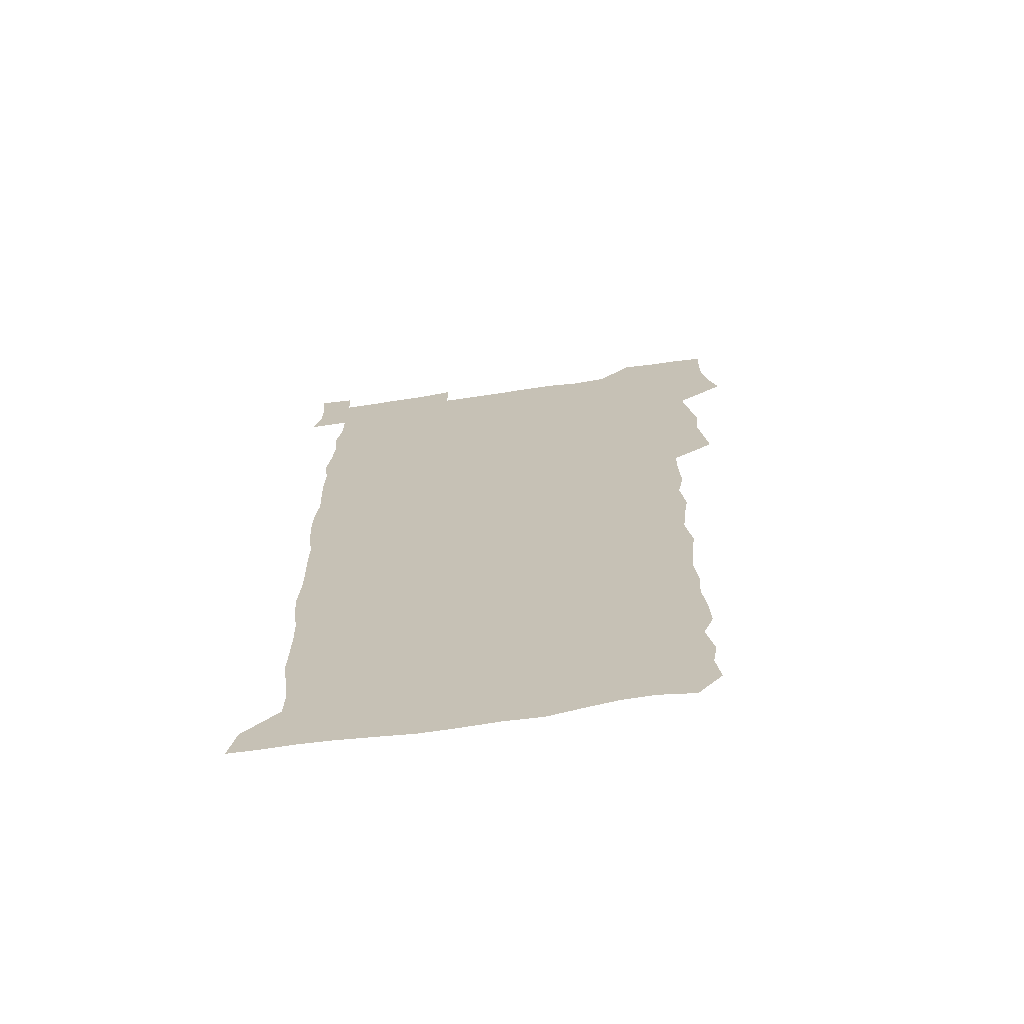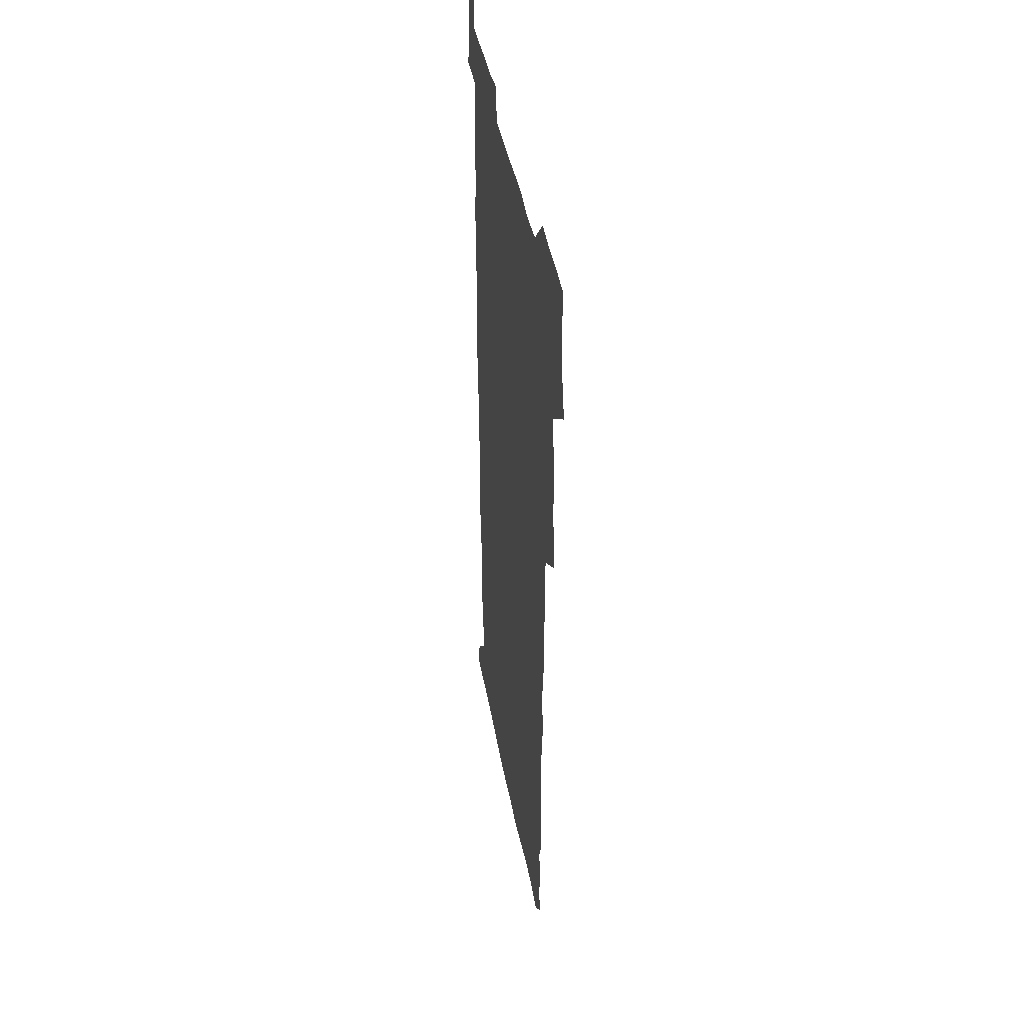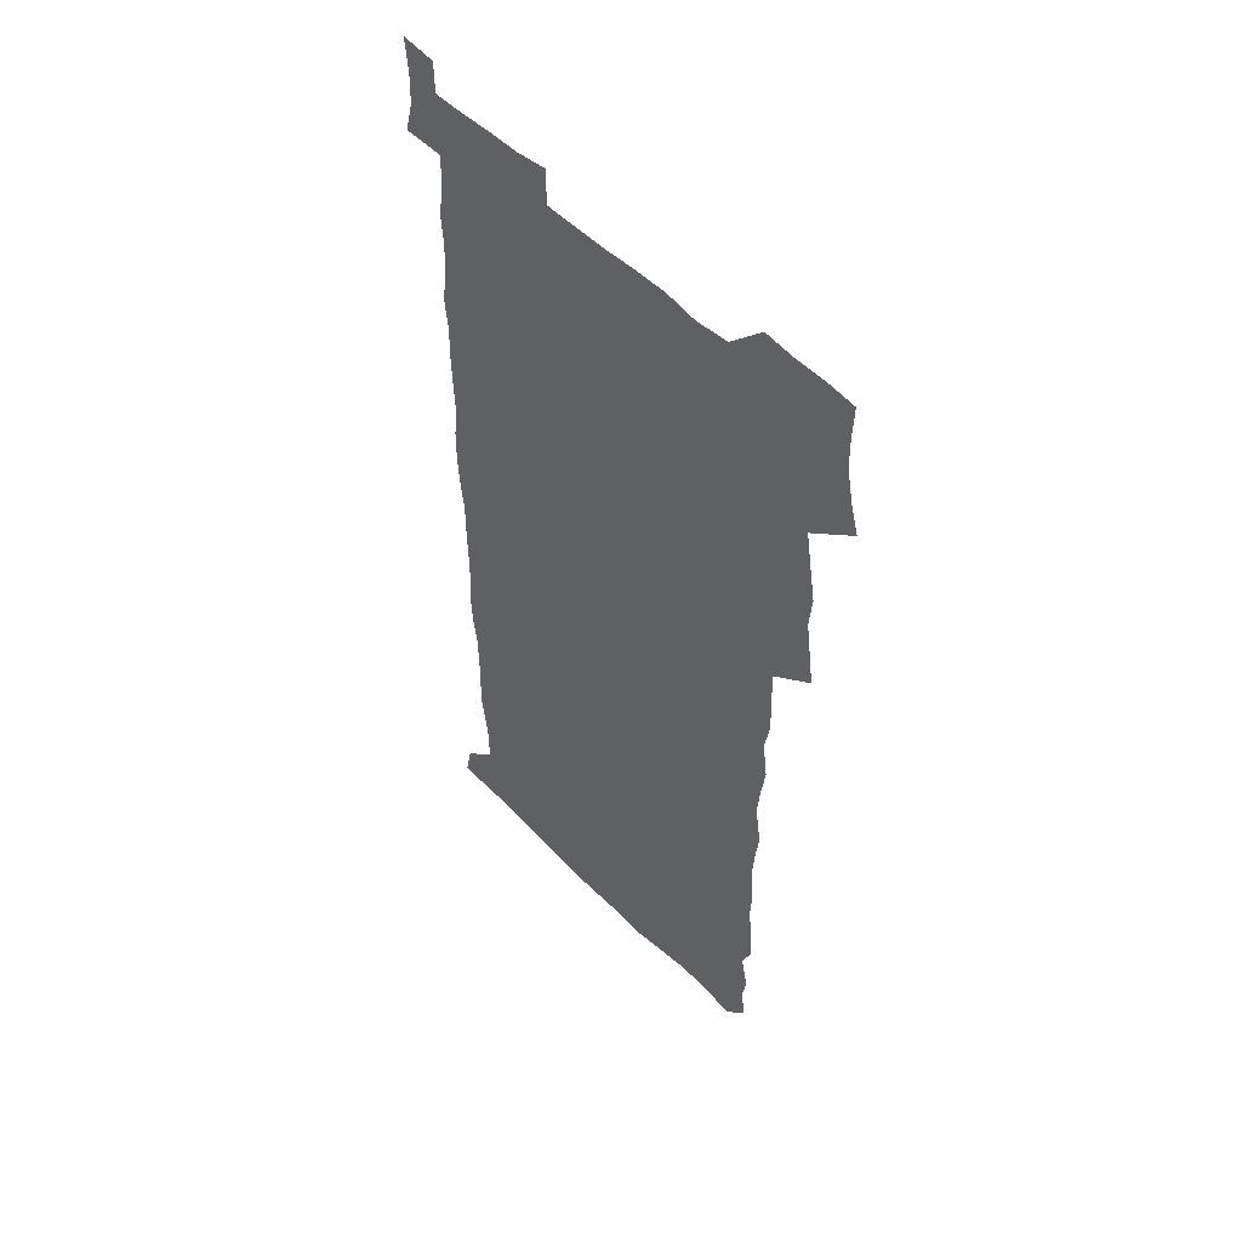
<metadata>
{"format":"obj","ext":"obj","renderer":"f3d","projection":"perspective","resolution":1024,"background":"white","views":[{"elev":-69.2,"azim":-171.7,"up":"+Y"},{"elev":42.3,"azim":-100.2,"up":"+Y"},{"elev":51.6,"azim":-132.5,"up":"+Y"}]}
</metadata>
<code>
v 459.1 527.6 0
v 463.1 541.4 0
v 466 555.8 0
v 466.2 570.4 0
v 465.6 585.6 0
v 472.5 431.7 0
v 474.6 447 0
v 476.9 462.7 0
v 475.5 477.7 0
v 478.2 493.8 0
v 481 510.4 0
v 481.4 525.1 0
v 478.7 540.4 0
v 483.7 554.2 0
v 481.9 569.5 0
v 479.7 587 0
v 492.7 158 0
v 494.8 172.3 0
v 492.8 184.2 0
v 496.2 201 0
v 491.6 212.7 0
v 492.2 227.2 0
v 494.1 243.1 0
v 493.3 257.6 0
v 494.8 274.5 0
v 493.6 289.9 0
v 491.8 304.4 0
v 494.7 323.2 0
v 493.2 338.1 0
v 491.2 352.7 0
v 493.5 370.2 0
v 490.8 385.3 0
v 491.6 401.6 0
v 491.6 417.6 0
v 494.7 434.5 0
v 494.4 449.4 0
v 496.1 464.8 0
v 496 479.6 0
v 495.6 494.6 0
v 497.6 510.2 0
v 497.4 525 0
v 498.2 539.6 0
v 497.3 554.9 0
v 495.8 570.4 0
v 494.1 587 0
v 503.6 145.3 0
v 510 163.4 0
v 513.8 179.6 0
v 511.8 192.1 0
v 513.2 207.3 0
v 513.2 222 0
v 515.2 238.4 0
v 515.6 253.5 0
v 514.9 268 0
v 513.4 282 0
v 512.9 296.9 0
v 510.1 310.7 0
v 511.1 326.9 0
v 511.6 342.9 0
v 511 358.2 0
v 511.4 374 0
v 512.5 390.1 0
v 512.8 405.2 0
v 509.7 419.7 0
v 511.1 435.5 0
v 512.4 450.9 0
v 512.3 465.5 0
v 510.4 480.2 0
v 512.5 495.2 0
v 512.9 510.1 0
v 513.6 524.7 0
v 513 539.5 0
v 511.7 554.8 0
v 510.2 570.3 0
v 507.7 588.5 0
v 519.5 148.4 0
v 524.4 164.7 0
v 528.7 182.7 0
v 527.6 195.5 0
v 529.3 211.6 0
v 530.3 227.1 0
v 530.5 241.8 0
v 530.6 256.7 0
v 530.3 271.4 0
v 529.6 285.9 0
v 528.9 300.6 0
v 528.7 315.8 0
v 528.8 331.1 0
v 528.5 346 0
v 527.8 360.9 0
v 527.7 376.1 0
v 527.9 391.4 0
v 527.7 406.4 0
v 527.1 421.4 0
v 527.2 436.5 0
v 526.6 451.2 0
v 527 466 0
v 529.5 481.3 0
v 528.4 495.6 0
v 528.3 510.2 0
v 528.2 524.7 0
v 528.4 539 0
v 527 554.2 0
v 523.8 571.9 0
v 534.4 148 0
v 539.6 166.2 0
v 542.3 183.1 0
v 545 200.7 0
v 545.2 215.2 0
v 545.4 229.8 0
v 545.3 244.3 0
v 544.9 258.5 0
v 544.4 272.9 0
v 544.3 287.8 0
v 543.8 302.5 0
v 544.2 318 0
v 543.3 332.2 0
v 543.2 347.1 0
v 542.8 361.9 0
v 543.4 377.7 0
v 542.5 392 0
v 544 408.1 0
v 543.2 422.4 0
v 543.3 437.3 0
v 543.7 452.2 0
v 543.6 466.8 0
v 543.3 481.3 0
v 543.2 495.8 0
v 543.2 510.1 0
v 542.7 524.6 0
v 543.8 538.4 0
v 541.5 554.8 0
v 539.9 570.5 0
v 549.2 145.3 0
v 553.5 164 0
v 557.1 184.7 0
v 559.1 202.4 0
v 559.2 216.2 0
v 559.8 231.4 0
v 559.2 245.1 0
v 559.2 259.9 0
v 558.9 274.3 0
v 558.3 288.6 0
v 558.6 304.1 0
v 557.9 318.1 0
v 558 333.3 0
v 557.8 348 0
v 556.9 361.8 0
v 557.7 378 0
v 557.5 392.8 0
v 558.1 408.2 0
v 557.9 422.8 0
v 557.6 437.2 0
v 558 452.2 0
v 558 466.8 0
v 557.8 481.3 0
v 557.8 495.8 0
v 557.8 510.2 0
v 557.5 524.5 0
v 557.9 538.4 0
v 556.8 553.8 0
v 554.2 572.9 0
v 564 142.1 0
v 569.8 167.1 0
v 571.2 183.6 0
v 572.4 201.2 0
v 573.7 218.9 0
v 573.7 232.3 0
v 573.2 245.7 0
v 573.1 260.1 0
v 573.1 275.1 0
v 572.9 289.8 0
v 572.7 304.5 0
v 572.8 319.7 0
v 572.4 334.1 0
v 571.4 348 0
v 572.7 364.4 0
v 572.8 379.3 0
v 572.5 393.6 0
v 572.5 408.4 0
v 572.4 422.9 0
v 572.4 437.6 0
v 572.7 452.6 0
v 572.1 467 0
v 572.2 481.4 0
v 572.5 496 0
v 572.4 510.3 0
v 572.2 524.7 0
v 572 539.2 0
v 571.2 554.7 0
v 569.4 572.9 0
v 581.1 143 0
v 584.7 167.5 0
v 586 184.7 0
v 586.6 201.5 0
v 587 216.7 0
v 587.1 232.4 0
v 587.1 246.1 0
v 587 259.8 0
v 587.2 276.2 0
v 586.8 289.6 0
v 586.8 305.1 0
v 586.7 319.5 0
v 586.9 335.1 0
v 586.6 349.3 0
v 586.7 364.3 0
v 586.6 378.5 0
v 586.8 393.8 0
v 586.7 408.3 0
v 586.7 423 0
v 586.6 437.4 0
v 586.6 452.4 0
v 586.8 467 0
v 586.7 481.5 0
v 586.7 496 0
v 586.9 510.4 0
v 586.7 524.7 0
v 586.6 539.2 0
v 586.1 554.8 0
v 585.1 571.9 0
v 598 142.2 0
v 599.5 165.9 0
v 600.4 186 0
v 600.7 201.1 0
v 600.6 216 0
v 600.3 232.7 0
v 601.1 244.8 0
v 601 259.4 0
v 600.9 275.8 0
v 600.8 290 0
v 600.9 304.3 0
v 600.8 319 0
v 600.7 335.8 0
v 600.7 349.3 0
v 601 364.9 0
v 600.9 379.3 0
v 601.1 393.5 0
v 601 408.3 0
v 601 422.7 0
v 600.9 437.3 0
v 601 452.6 0
v 601.1 467 0
v 601.1 481.5 0
v 601.1 496 0
v 601.2 510.5 0
v 601.2 524.7 0
v 601.1 538.7 0
v 600.8 555.8 0
v 600.5 571.8 0
v 614.8 142.1 0
v 614.7 163.6 0
v 614.6 184.7 0
v 614.6 201.6 0
v 614.7 215.4 0
v 614.6 230.6 0
v 614.8 246.2 0
v 614.8 259.2 0
v 614.6 276 0
v 614.7 290 0
v 615 304 0
v 614.9 319.4 0
v 614.9 334.6 0
v 614.9 350.2 0
v 615.1 364.3 0
v 615.4 378.5 0
v 615.2 393.7 0
v 615.3 408 0
v 615.4 422.7 0
v 615.2 437.8 0
v 615.4 452.3 0
v 615.4 466.9 0
v 615.5 481.4 0
v 615.9 496.1 0
v 615.6 510.8 0
v 615.7 525.2 0
v 615.5 539.5 0
v 615.8 554.8 0
v 615.7 571.8 0
v 615.7 588.7 0
v 631 143.9 0
v 629.6 168 0
v 629.3 182.5 0
v 628.1 201.6 0
v 628.6 215.2 0
v 629 229.2 0
v 628.7 244.9 0
v 628.6 260.2 0
v 628.8 274.7 0
v 629.2 288.5 0
v 629.1 303.6 0
v 629.2 318.8 0
v 628.9 334.5 0
v 628.8 349.6 0
v 629 364.1 0
v 629.6 378.3 0
v 629.6 393.2 0
v 629.5 407.9 0
v 629.9 422.4 0
v 630.6 436.7 0
v 629.8 452.3 0
v 629.6 466.9 0
v 630 481.4 0
v 630.3 496.1 0
v 630.3 510.8 0
v 630.3 525.3 0
v 630.3 539.9 0
v 630.4 554.7 0
v 630.8 570 0
v 631 586.4 0
v 647.2 145.7 0
v 644.1 167.3 0
v 643.6 182.5 0
v 643.1 198.3 0
v 643.1 213 0
v 643.1 227.9 0
v 642.7 243.6 0
v 644.2 257 0
v 643.2 273.4 0
v 642.5 289.6 0
v 642.9 303.5 0
v 643.7 317.6 0
v 643.6 332.9 0
v 645.1 346.9 0
v 643.7 363 0
v 644.6 377.2 0
v 645.5 391.6 0
v 644.6 407.1 0
v 644.5 422 0
v 644.8 436.8 0
v 644.2 451.9 0
v 645.7 466.4 0
v 644.7 481.4 0
v 645.2 496 0
v 645.3 510.7 0
v 645.3 525.5 0
v 645.2 540.1 0
v 645.4 555 0
v 645.5 569.8 0
v 645.9 586.3 0
v 662.6 146.4 0
v 657.6 168 0
v 657.8 181.1 0
v 658 195.2 0
v 657.5 210.9 0
v 657.3 226.2 0
v 657.8 240.6 0
v 658.4 255.3 0
v 658.2 270.9 0
v 658.9 285.6 0
v 659.3 300.3 0
v 658.1 316.2 0
v 660 330.1 0
v 660.6 344.8 0
v 658.7 361.5 0
v 660 375.7 0
v 660.7 390.5 0
v 659.8 406.1 0
v 659.8 421 0
v 660.8 435.7 0
v 660.4 450.9 0
v 661.7 465.7 0
v 660.7 481 0
v 660.6 495.8 0
v 660.8 510.6 0
v 661.8 525.7 0
v 660.9 540.7 0
v 660.6 555.6 0
v 660.2 570 0
v 660.8 585.4 0
v 677.8 146 0
v 673.4 164.2 0
v 672.2 178.2 0
v 671.9 192.8 0
v 673.5 206.1 0
v 675.4 219.8 0
v 675.1 235.1 0
v 674.9 250.5 0
v 675.3 265.7 0
v 677.4 279.9 0
v 678 294.8 0
v 676.9 311 0
v 677 326.4 0
v 677.4 341.7 0
v 677.2 357.6 0
v 679.1 372.3 0
v 679.9 387.2 0
v 679.7 402.7 0
v 678.1 418.8 0
v 678.7 434 0
v 679.1 449.3 0
v 678.7 464.7 0
v 680.3 479.7 0
v 678.2 495.3 0
v 677.4 510.5 0
v 678.5 525.6 0
v 676 541.6 0
v 675.9 556.6 0
v 675.3 570.6 0
v 675.6 585.3 0
v 675.8 599.8 0
v 691.5 146.4 0
v 688.2 162 0
v 694.9 556.6 0
v 691 571.6 0
v 690.6 585.9 0
v 692 601.5 0
f 11 12 1
f 1 12 2
f 12 13 2
f 2 13 3
f 13 14 3
f 3 14 4
f 14 15 4
f 4 15 5
f 15 16 5
f 34 35 6
f 6 35 7
f 35 36 7
f 7 36 8
f 36 37 8
f 8 37 9
f 37 38 9
f 9 38 10
f 38 39 10
f 10 39 11
f 39 40 11
f 11 40 12
f 40 41 12
f 12 41 13
f 41 42 13
f 13 42 14
f 42 43 14
f 14 43 15
f 43 44 15
f 15 44 16
f 44 45 16
f 46 47 17
f 17 47 18
f 47 48 18
f 18 48 19
f 48 49 19
f 19 49 20
f 49 50 20
f 20 50 21
f 50 51 21
f 21 51 22
f 51 52 22
f 22 52 23
f 52 53 23
f 23 53 24
f 53 54 24
f 24 54 25
f 54 55 25
f 25 55 26
f 55 56 26
f 26 56 27
f 56 57 27
f 27 57 28
f 57 58 28
f 28 58 29
f 58 59 29
f 29 59 30
f 59 60 30
f 30 60 31
f 60 61 31
f 31 61 32
f 61 62 32
f 32 62 33
f 62 63 33
f 33 63 34
f 63 64 34
f 34 64 35
f 64 65 35
f 35 65 36
f 65 66 36
f 36 66 37
f 66 67 37
f 37 67 38
f 67 68 38
f 38 68 39
f 68 69 39
f 39 69 40
f 69 70 40
f 40 70 41
f 70 71 41
f 41 71 42
f 71 72 42
f 42 72 43
f 72 73 43
f 43 73 44
f 73 74 44
f 44 74 45
f 74 75 45
f 46 76 47
f 76 77 47
f 47 77 48
f 77 78 48
f 48 78 49
f 78 79 49
f 49 79 50
f 79 80 50
f 50 80 51
f 80 81 51
f 51 81 52
f 81 82 52
f 52 82 53
f 82 83 53
f 53 83 54
f 83 84 54
f 54 84 55
f 84 85 55
f 55 85 56
f 85 86 56
f 56 86 57
f 86 87 57
f 57 87 58
f 87 88 58
f 58 88 59
f 88 89 59
f 59 89 60
f 89 90 60
f 60 90 61
f 90 91 61
f 61 91 62
f 91 92 62
f 62 92 63
f 92 93 63
f 63 93 64
f 93 94 64
f 64 94 65
f 94 95 65
f 65 95 66
f 95 96 66
f 66 96 67
f 96 97 67
f 67 97 68
f 97 98 68
f 68 98 69
f 98 99 69
f 69 99 70
f 99 100 70
f 70 100 71
f 100 101 71
f 71 101 72
f 101 102 72
f 72 102 73
f 102 103 73
f 73 103 74
f 103 104 74
f 74 104 75
f 76 105 77
f 105 106 77
f 77 106 78
f 106 107 78
f 78 107 79
f 107 108 79
f 79 108 80
f 108 109 80
f 80 109 81
f 109 110 81
f 81 110 82
f 110 111 82
f 82 111 83
f 111 112 83
f 83 112 84
f 112 113 84
f 84 113 85
f 113 114 85
f 85 114 86
f 114 115 86
f 86 115 87
f 115 116 87
f 87 116 88
f 116 117 88
f 88 117 89
f 117 118 89
f 89 118 90
f 118 119 90
f 90 119 91
f 119 120 91
f 91 120 92
f 120 121 92
f 92 121 93
f 121 122 93
f 93 122 94
f 122 123 94
f 94 123 95
f 123 124 95
f 95 124 96
f 124 125 96
f 96 125 97
f 125 126 97
f 97 126 98
f 126 127 98
f 98 127 99
f 127 128 99
f 99 128 100
f 128 129 100
f 100 129 101
f 129 130 101
f 101 130 102
f 130 131 102
f 102 131 103
f 131 132 103
f 103 132 104
f 132 133 104
f 105 134 106
f 134 135 106
f 106 135 107
f 135 136 107
f 107 136 108
f 136 137 108
f 108 137 109
f 137 138 109
f 109 138 110
f 138 139 110
f 110 139 111
f 139 140 111
f 111 140 112
f 140 141 112
f 112 141 113
f 141 142 113
f 113 142 114
f 142 143 114
f 114 143 115
f 143 144 115
f 115 144 116
f 144 145 116
f 116 145 117
f 145 146 117
f 117 146 118
f 146 147 118
f 118 147 119
f 147 148 119
f 119 148 120
f 148 149 120
f 120 149 121
f 149 150 121
f 121 150 122
f 150 151 122
f 122 151 123
f 151 152 123
f 123 152 124
f 152 153 124
f 124 153 125
f 153 154 125
f 125 154 126
f 154 155 126
f 126 155 127
f 155 156 127
f 127 156 128
f 156 157 128
f 128 157 129
f 157 158 129
f 129 158 130
f 158 159 130
f 130 159 131
f 159 160 131
f 131 160 132
f 160 161 132
f 132 161 133
f 161 162 133
f 134 163 135
f 163 164 135
f 135 164 136
f 164 165 136
f 136 165 137
f 165 166 137
f 137 166 138
f 166 167 138
f 138 167 139
f 167 168 139
f 139 168 140
f 168 169 140
f 140 169 141
f 169 170 141
f 141 170 142
f 170 171 142
f 142 171 143
f 171 172 143
f 143 172 144
f 172 173 144
f 144 173 145
f 173 174 145
f 145 174 146
f 174 175 146
f 146 175 147
f 175 176 147
f 147 176 148
f 176 177 148
f 148 177 149
f 177 178 149
f 149 178 150
f 178 179 150
f 150 179 151
f 179 180 151
f 151 180 152
f 180 181 152
f 152 181 153
f 181 182 153
f 153 182 154
f 182 183 154
f 154 183 155
f 183 184 155
f 155 184 156
f 184 185 156
f 156 185 157
f 185 186 157
f 157 186 158
f 186 187 158
f 158 187 159
f 187 188 159
f 159 188 160
f 188 189 160
f 160 189 161
f 189 190 161
f 161 190 162
f 190 191 162
f 163 192 164
f 192 193 164
f 164 193 165
f 193 194 165
f 165 194 166
f 194 195 166
f 166 195 167
f 195 196 167
f 167 196 168
f 196 197 168
f 168 197 169
f 197 198 169
f 169 198 170
f 198 199 170
f 170 199 171
f 199 200 171
f 171 200 172
f 200 201 172
f 172 201 173
f 201 202 173
f 173 202 174
f 202 203 174
f 174 203 175
f 203 204 175
f 175 204 176
f 204 205 176
f 176 205 177
f 205 206 177
f 177 206 178
f 206 207 178
f 178 207 179
f 207 208 179
f 179 208 180
f 208 209 180
f 180 209 181
f 209 210 181
f 181 210 182
f 210 211 182
f 182 211 183
f 211 212 183
f 183 212 184
f 212 213 184
f 184 213 185
f 213 214 185
f 185 214 186
f 214 215 186
f 186 215 187
f 215 216 187
f 187 216 188
f 216 217 188
f 188 217 189
f 217 218 189
f 189 218 190
f 218 219 190
f 190 219 191
f 219 220 191
f 192 221 193
f 221 222 193
f 193 222 194
f 222 223 194
f 194 223 195
f 223 224 195
f 195 224 196
f 224 225 196
f 196 225 197
f 225 226 197
f 197 226 198
f 226 227 198
f 198 227 199
f 227 228 199
f 199 228 200
f 228 229 200
f 200 229 201
f 229 230 201
f 201 230 202
f 230 231 202
f 202 231 203
f 231 232 203
f 203 232 204
f 232 233 204
f 204 233 205
f 233 234 205
f 205 234 206
f 234 235 206
f 206 235 207
f 235 236 207
f 207 236 208
f 236 237 208
f 208 237 209
f 237 238 209
f 209 238 210
f 238 239 210
f 210 239 211
f 239 240 211
f 211 240 212
f 240 241 212
f 212 241 213
f 241 242 213
f 213 242 214
f 242 243 214
f 214 243 215
f 243 244 215
f 215 244 216
f 244 245 216
f 216 245 217
f 245 246 217
f 217 246 218
f 246 247 218
f 218 247 219
f 247 248 219
f 219 248 220
f 248 249 220
f 221 250 222
f 250 251 222
f 222 251 223
f 251 252 223
f 223 252 224
f 252 253 224
f 224 253 225
f 253 254 225
f 225 254 226
f 254 255 226
f 226 255 227
f 255 256 227
f 227 256 228
f 256 257 228
f 228 257 229
f 257 258 229
f 229 258 230
f 258 259 230
f 230 259 231
f 259 260 231
f 231 260 232
f 260 261 232
f 232 261 233
f 261 262 233
f 233 262 234
f 262 263 234
f 234 263 235
f 263 264 235
f 235 264 236
f 264 265 236
f 236 265 237
f 265 266 237
f 237 266 238
f 266 267 238
f 238 267 239
f 267 268 239
f 239 268 240
f 268 269 240
f 240 269 241
f 269 270 241
f 241 270 242
f 270 271 242
f 242 271 243
f 271 272 243
f 243 272 244
f 272 273 244
f 244 273 245
f 273 274 245
f 245 274 246
f 274 275 246
f 246 275 247
f 275 276 247
f 247 276 248
f 276 277 248
f 248 277 249
f 277 278 249
f 250 280 251
f 280 281 251
f 251 281 252
f 281 282 252
f 252 282 253
f 282 283 253
f 253 283 254
f 283 284 254
f 254 284 255
f 284 285 255
f 255 285 256
f 285 286 256
f 256 286 257
f 286 287 257
f 257 287 258
f 287 288 258
f 258 288 259
f 288 289 259
f 259 289 260
f 289 290 260
f 260 290 261
f 290 291 261
f 261 291 262
f 291 292 262
f 262 292 263
f 292 293 263
f 263 293 264
f 293 294 264
f 264 294 265
f 294 295 265
f 265 295 266
f 295 296 266
f 266 296 267
f 296 297 267
f 267 297 268
f 297 298 268
f 268 298 269
f 298 299 269
f 269 299 270
f 299 300 270
f 270 300 271
f 300 301 271
f 271 301 272
f 301 302 272
f 272 302 273
f 302 303 273
f 273 303 274
f 303 304 274
f 274 304 275
f 304 305 275
f 275 305 276
f 305 306 276
f 276 306 277
f 306 307 277
f 277 307 278
f 307 308 278
f 278 308 279
f 308 309 279
f 280 310 281
f 310 311 281
f 281 311 282
f 311 312 282
f 282 312 283
f 312 313 283
f 283 313 284
f 313 314 284
f 284 314 285
f 314 315 285
f 285 315 286
f 315 316 286
f 286 316 287
f 316 317 287
f 287 317 288
f 317 318 288
f 288 318 289
f 318 319 289
f 289 319 290
f 319 320 290
f 290 320 291
f 320 321 291
f 291 321 292
f 321 322 292
f 292 322 293
f 322 323 293
f 293 323 294
f 323 324 294
f 294 324 295
f 324 325 295
f 295 325 296
f 325 326 296
f 296 326 297
f 326 327 297
f 297 327 298
f 327 328 298
f 298 328 299
f 328 329 299
f 299 329 300
f 329 330 300
f 300 330 301
f 330 331 301
f 301 331 302
f 331 332 302
f 302 332 303
f 332 333 303
f 303 333 304
f 333 334 304
f 304 334 305
f 334 335 305
f 305 335 306
f 335 336 306
f 306 336 307
f 336 337 307
f 307 337 308
f 337 338 308
f 308 338 309
f 338 339 309
f 310 340 311
f 340 341 311
f 311 341 312
f 341 342 312
f 312 342 313
f 342 343 313
f 313 343 314
f 343 344 314
f 314 344 315
f 344 345 315
f 315 345 316
f 345 346 316
f 316 346 317
f 346 347 317
f 317 347 318
f 347 348 318
f 318 348 319
f 348 349 319
f 319 349 320
f 349 350 320
f 320 350 321
f 350 351 321
f 321 351 322
f 351 352 322
f 322 352 323
f 352 353 323
f 323 353 324
f 353 354 324
f 324 354 325
f 354 355 325
f 325 355 326
f 355 356 326
f 326 356 327
f 356 357 327
f 327 357 328
f 357 358 328
f 328 358 329
f 358 359 329
f 329 359 330
f 359 360 330
f 330 360 331
f 360 361 331
f 331 361 332
f 361 362 332
f 332 362 333
f 362 363 333
f 333 363 334
f 363 364 334
f 334 364 335
f 364 365 335
f 335 365 336
f 365 366 336
f 336 366 337
f 366 367 337
f 337 367 338
f 367 368 338
f 338 368 339
f 368 369 339
f 340 370 341
f 370 371 341
f 341 371 342
f 371 372 342
f 342 372 343
f 372 373 343
f 343 373 344
f 373 374 344
f 344 374 345
f 374 375 345
f 345 375 346
f 375 376 346
f 346 376 347
f 376 377 347
f 347 377 348
f 377 378 348
f 348 378 349
f 378 379 349
f 349 379 350
f 379 380 350
f 350 380 351
f 380 381 351
f 351 381 352
f 381 382 352
f 352 382 353
f 382 383 353
f 353 383 354
f 383 384 354
f 354 384 355
f 384 385 355
f 355 385 356
f 385 386 356
f 356 386 357
f 386 387 357
f 357 387 358
f 387 388 358
f 358 388 359
f 388 389 359
f 359 389 360
f 389 390 360
f 360 390 361
f 390 391 361
f 361 391 362
f 391 392 362
f 362 392 363
f 392 393 363
f 363 393 364
f 393 394 364
f 364 394 365
f 394 395 365
f 365 395 366
f 395 396 366
f 366 396 367
f 396 397 367
f 367 397 368
f 397 398 368
f 368 398 369
f 398 399 369
f 370 401 371
f 401 402 371
f 371 402 372
f 397 403 398
f 403 404 398
f 398 404 399
f 404 405 399
f 399 405 400
f 405 406 400

</code>
